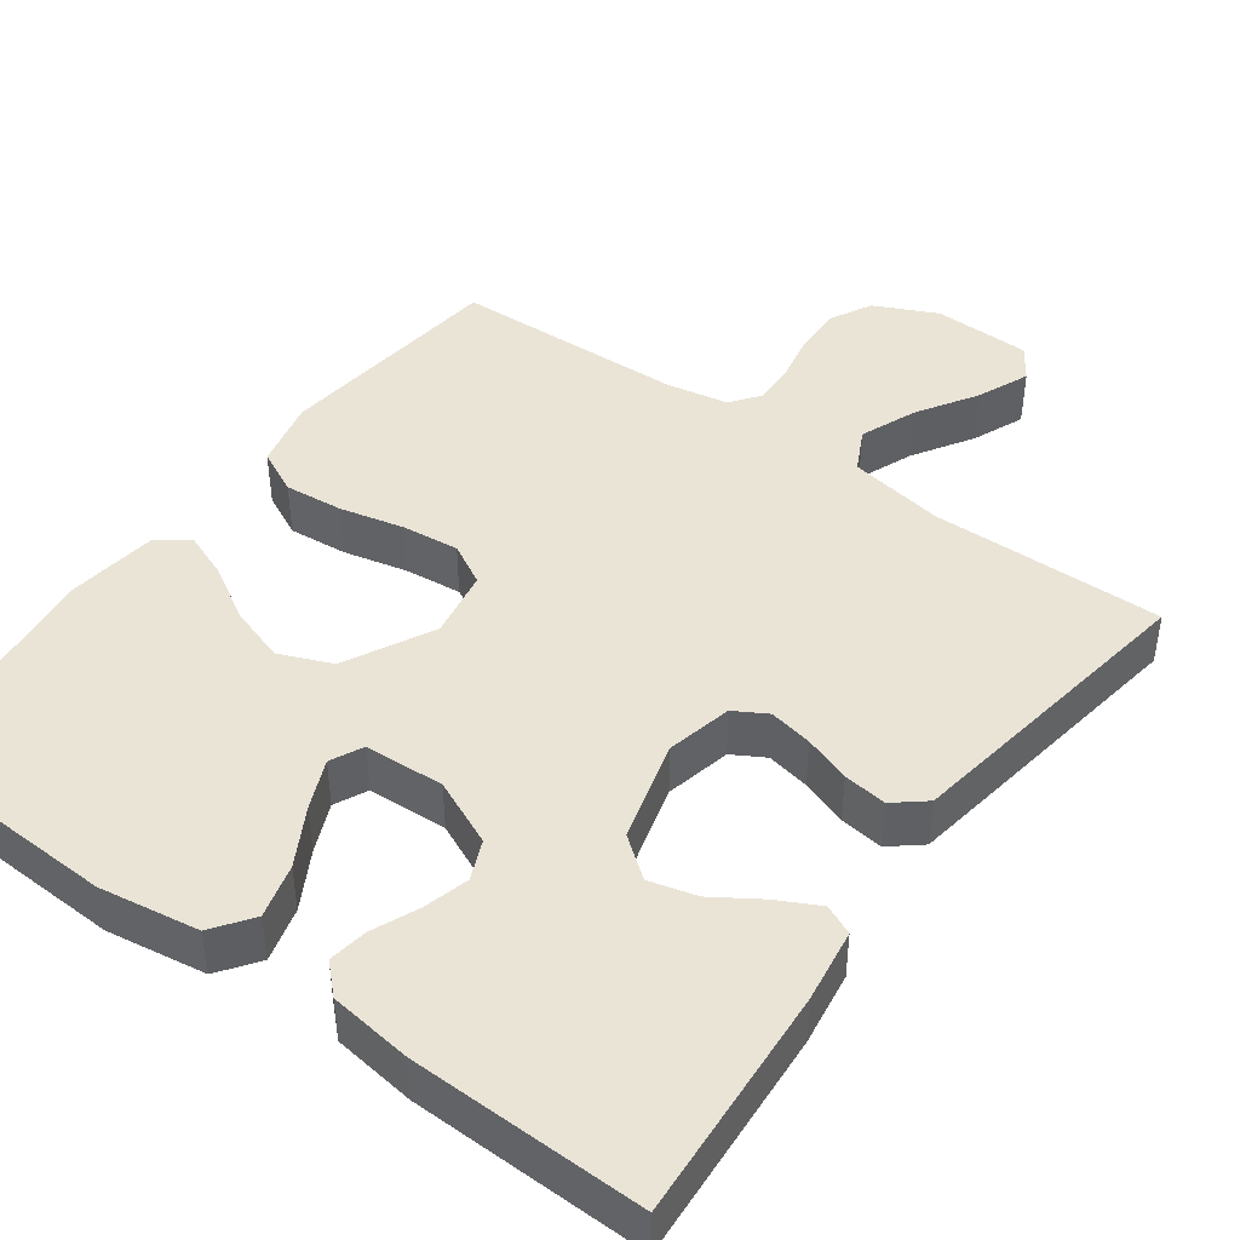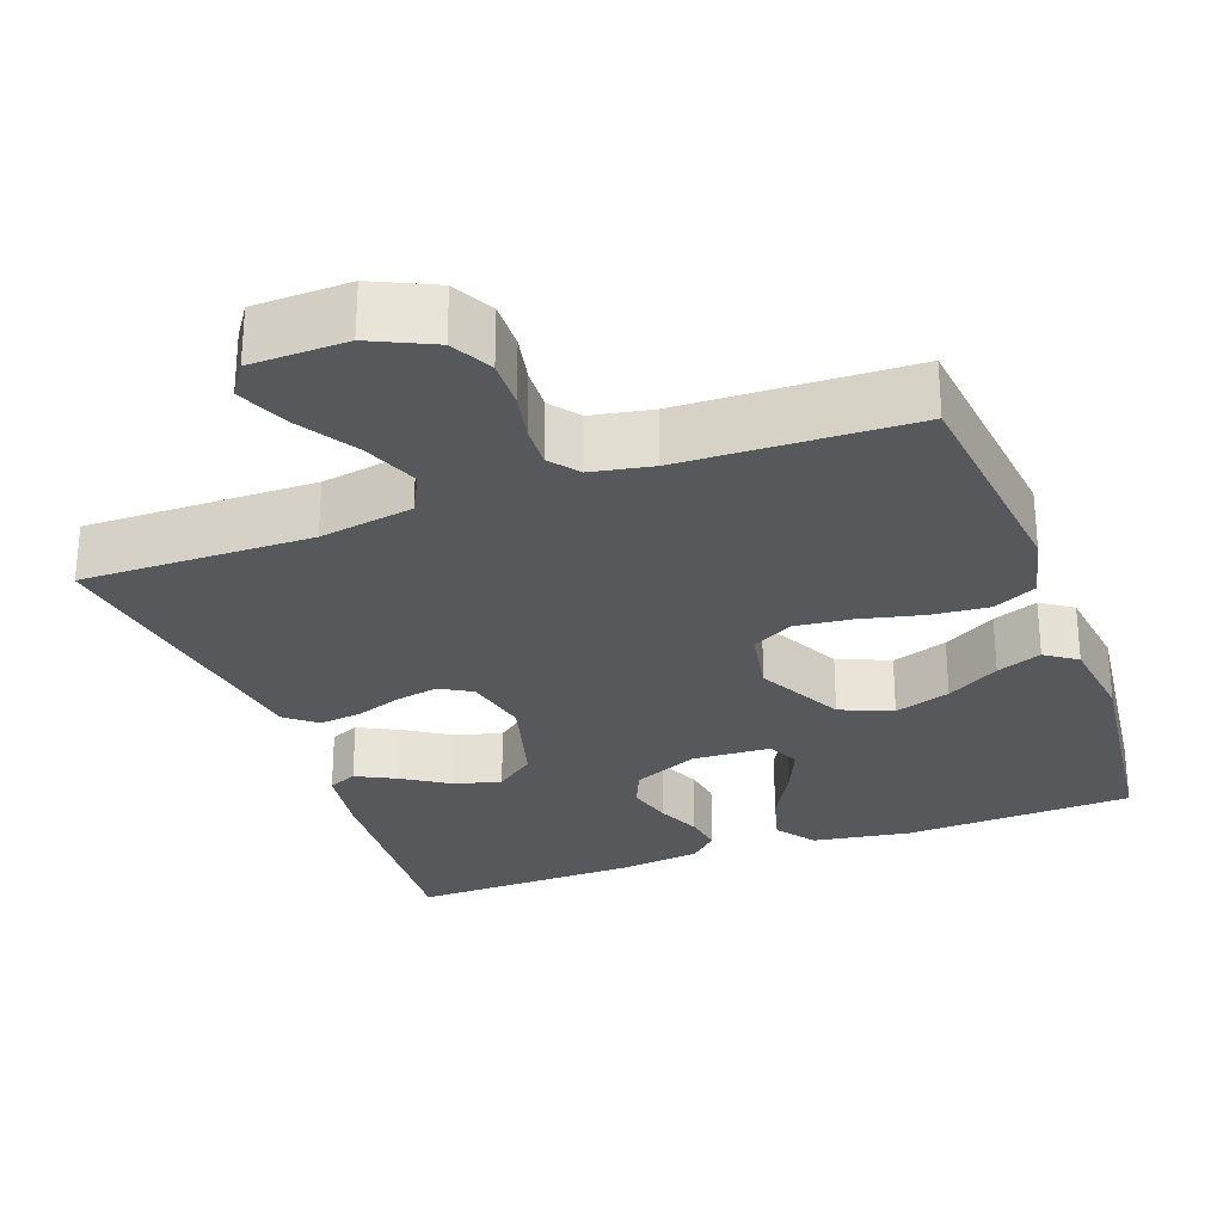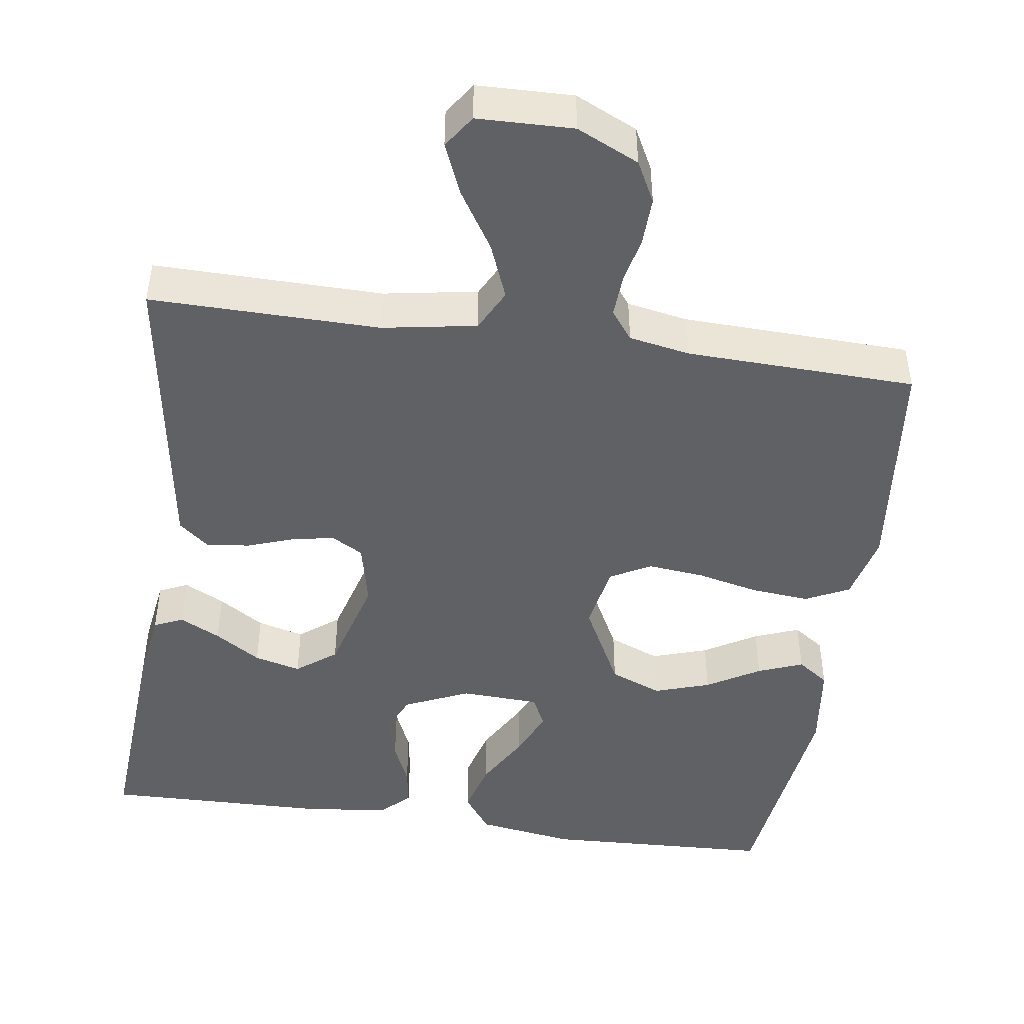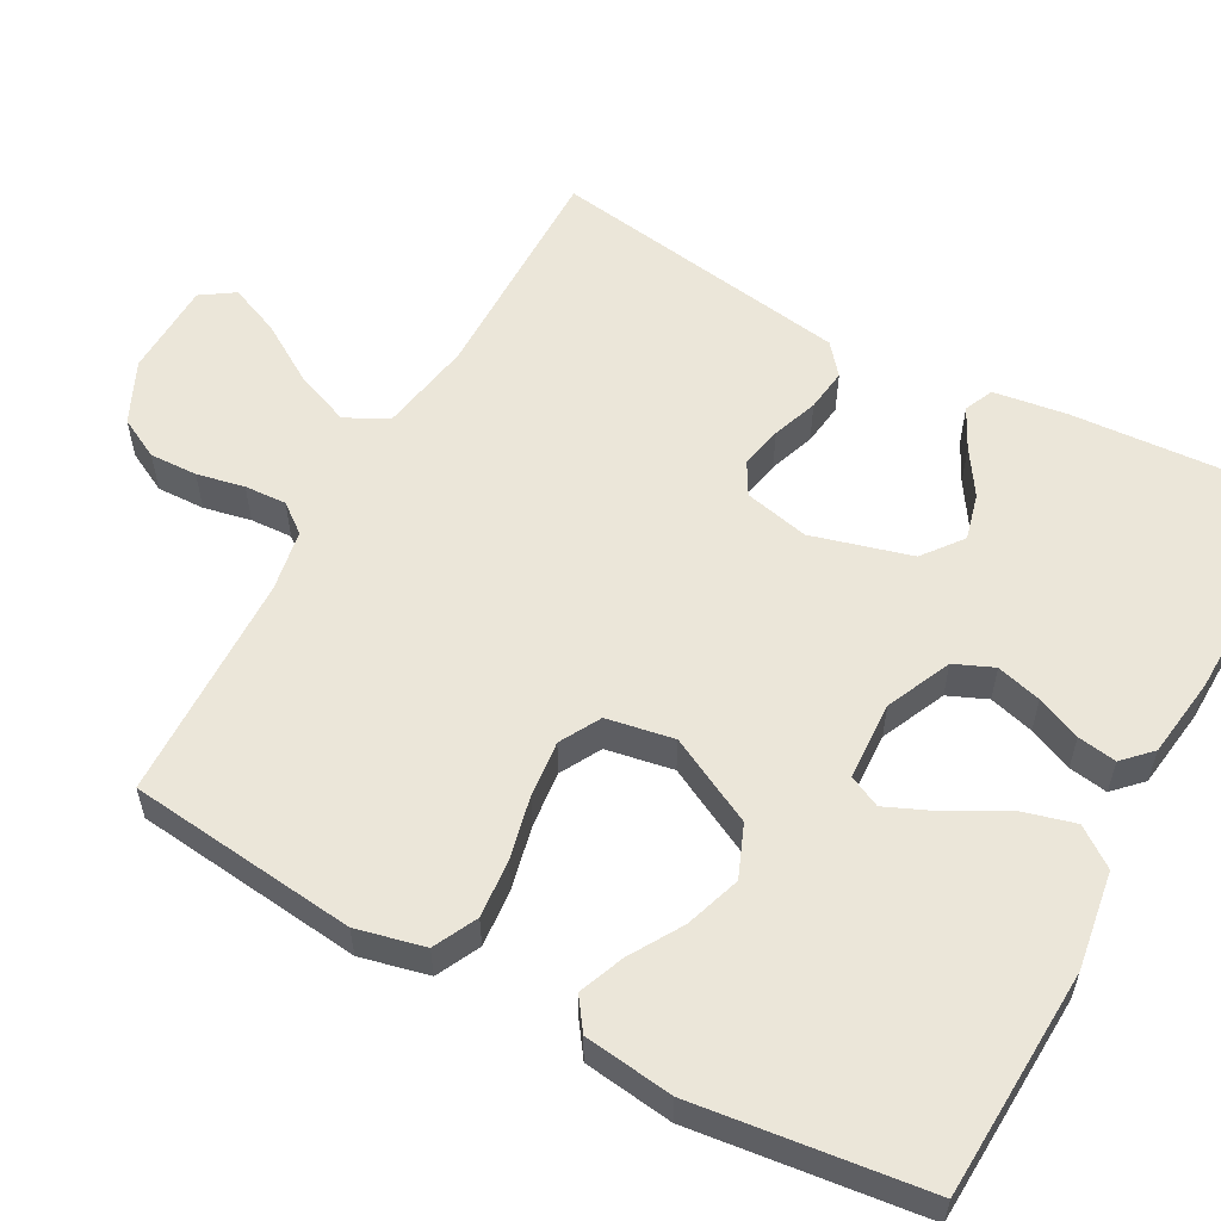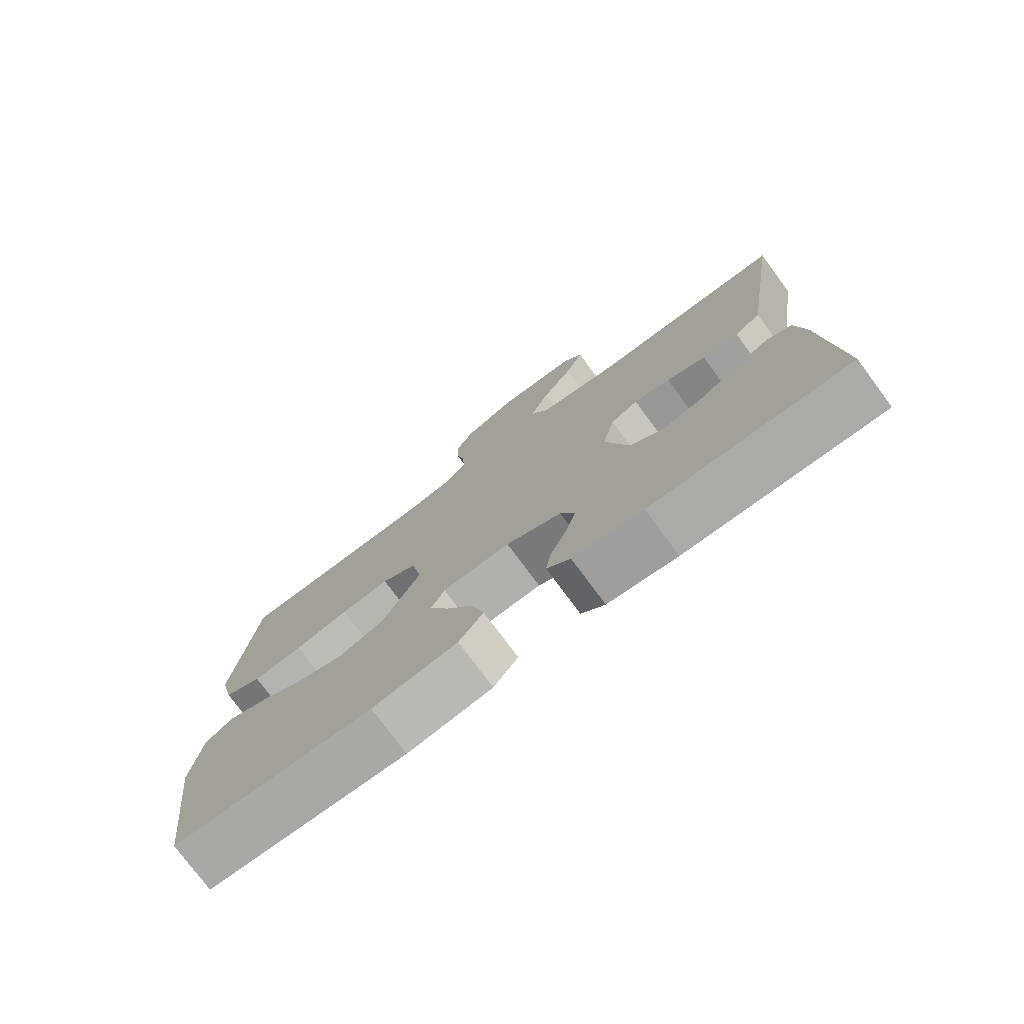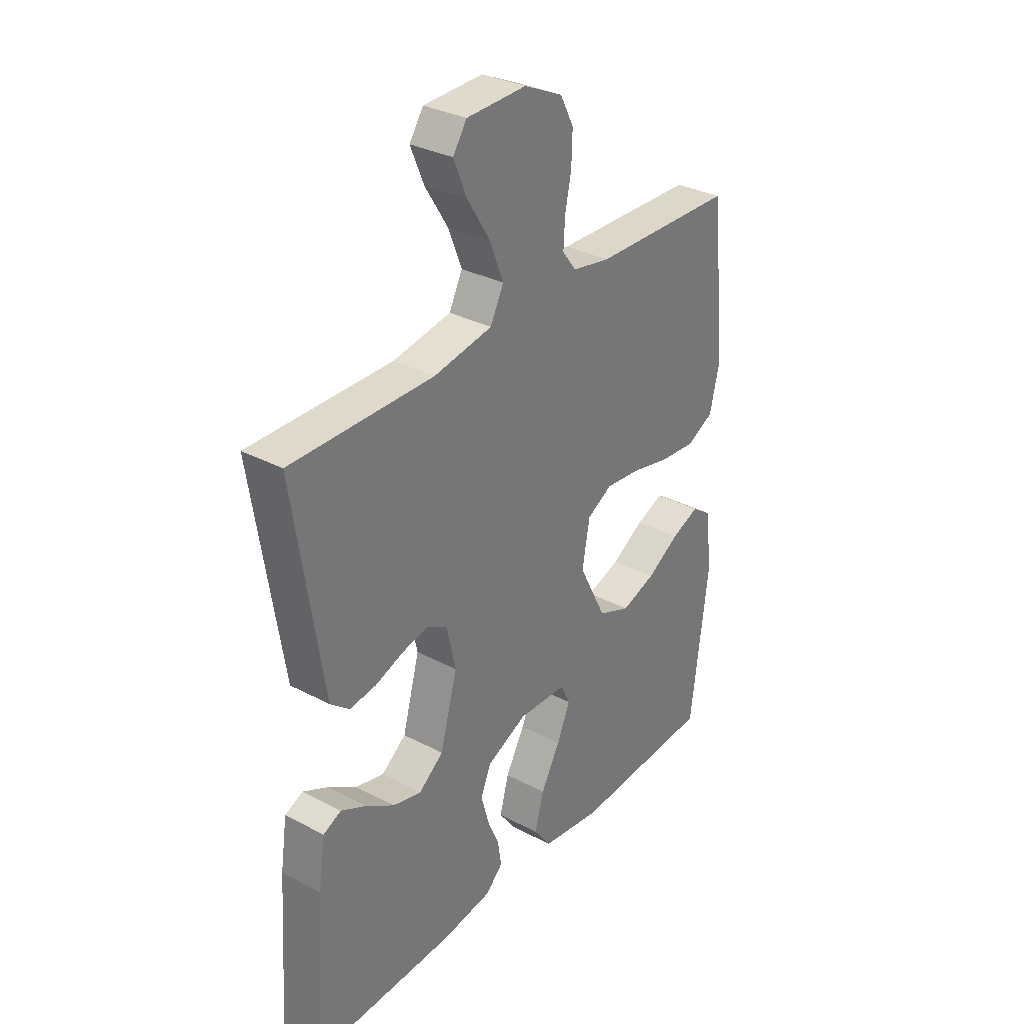
<metadata>
{"format":"obj","ext":"obj","renderer":"f3d","projection":"perspective","resolution":1024,"background":"white","views":[{"elev":43.7,"azim":-143.9,"up":"+Y"},{"elev":-28.0,"azim":20.1,"up":"+Y"},{"elev":-46.0,"azim":-8.2,"up":"+Y"},{"elev":56.9,"azim":118.8,"up":"+Y"},{"elev":-76.7,"azim":-143.5,"up":"+Z"},{"elev":32.2,"azim":-53.6,"up":"+Z"}]}
</metadata>
<code>
v 0.5 0.07 -0.5
v 0.2 0.07 -0.513
v 0.072 0.07 -0.493
v 0.035 0.07 -0.442
v 0.054 0.07 -0.372
v 0.095 0.07 -0.299
v 0.123 0.07 -0.235
v 0.103 0.07 -0.193
v 0 0.07 -0.188
v -0.085 0.07 -0.226
v -0.107 0.07 -0.277
v -0.091 0.07 -0.336
v -0.066 0.07 -0.394
v -0.058 0.07 -0.445
v -0.094 0.07 -0.48
v -0.2 0.07 -0.494
v -0.5 0.07 -0.5
v -0.48 0.07 -0.2
v -0.466 0.07 -0.105
v -0.428 0.07 -0.088
v -0.375 0.07 -0.115
v -0.315 0.07 -0.154
v -0.254 0.07 -0.17
v -0.202 0.07 -0.13
v -0.166 0.07 0
v -0.185 0.07 0.085
v -0.227 0.07 0.109
v -0.283 0.07 0.098
v -0.343 0.07 0.077
v -0.399 0.07 0.07
v -0.439 0.07 0.103
v -0.454 0.07 0.2
v -0.5 0.07 0.5
v -0.2 0.07 0.496
v -0.077 0.07 0.517
v -0.049 0.07 0.572
v -0.078 0.07 0.645
v -0.126 0.07 0.722
v -0.154 0.07 0.789
v -0.125 0.07 0.832
v 0 0.07 0.835
v 0.081 0.07 0.797
v 0.109 0.07 0.743
v 0.107 0.07 0.68
v 0.094 0.07 0.618
v 0.091 0.07 0.563
v 0.12 0.07 0.525
v 0.2 0.07 0.51
v 0.5 0.07 0.5
v 0.533 0.07 0.2
v 0.512 0.07 0.111
v 0.455 0.07 0.083
v 0.379 0.07 0.09
v 0.297 0.07 0.109
v 0.223 0.07 0.117
v 0.17 0.07 0.088
v 0.154 0.07 0
v 0.212 0.07 -0.114
v 0.28 0.07 -0.142
v 0.353 0.07 -0.118
v 0.422 0.07 -0.077
v 0.481 0.07 -0.054
v 0.522 0.07 -0.083
v 0.537 0.07 -0.2
v 0.5 0 -0.5
v 0.2 0 -0.513
v 0.072 0 -0.493
v 0.035 0 -0.442
v 0.054 0 -0.372
v 0.095 0 -0.299
v 0.123 0 -0.235
v 0.103 0 -0.193
v 0 0 -0.188
v -0.085 0 -0.226
v -0.107 0 -0.277
v -0.091 0 -0.336
v -0.066 0 -0.394
v -0.058 0 -0.445
v -0.094 0 -0.48
v -0.2 0 -0.494
v -0.5 0 -0.5
v -0.48 0 -0.2
v -0.466 0 -0.105
v -0.428 0 -0.088
v -0.375 0 -0.115
v -0.315 0 -0.154
v -0.254 0 -0.17
v -0.202 0 -0.13
v -0.166 0 0
v -0.185 0 0.085
v -0.227 0 0.109
v -0.283 0 0.098
v -0.343 0 0.077
v -0.399 0 0.07
v -0.439 0 0.103
v -0.454 0 0.2
v -0.5 0 0.5
v -0.2 0 0.496
v -0.077 0 0.517
v -0.049 0 0.572
v -0.078 0 0.645
v -0.126 0 0.722
v -0.154 0 0.789
v -0.125 0 0.832
v 0 0 0.835
v 0.081 0 0.797
v 0.109 0 0.743
v 0.107 0 0.68
v 0.094 0 0.618
v 0.091 0 0.563
v 0.12 0 0.525
v 0.2 0 0.51
v 0.5 0 0.5
v 0.533 0 0.2
v 0.512 0 0.111
v 0.455 0 0.083
v 0.379 0 0.09
v 0.297 0 0.109
v 0.223 0 0.117
v 0.17 0 0.088
v 0.154 0 0
v 0.212 0 -0.114
v 0.28 0 -0.142
v 0.353 0 -0.118
v 0.422 0 -0.077
v 0.481 0 -0.054
v 0.522 0 -0.083
v 0.537 0 -0.2
f 4 5 6
f 3 4 6
f 2 3 6
f 1 2 6
f 64 1 6
f 63 64 6
f 62 63 6
f 61 62 6
f 60 61 6
f 59 60 6 7
f 58 59 7 8
f 57 58 8 9
f 56 57 9 10
f 52 53 54
f 51 52 54
f 50 51 54
f 49 50 54
f 48 49 54
f 47 48 54 55
f 46 47 55 56
f 43 44 45
f 42 43 45
f 41 42 45
f 40 41 45
f 39 40 45
f 38 39 45
f 37 38 45
f 36 37 45 46
f 46 56 10
f 36 46 10
f 35 36 10
f 32 33 34
f 31 32 34
f 30 31 34
f 29 30 34
f 28 29 34
f 27 28 34 35
f 20 21 22
f 19 20 22
f 18 19 22
f 17 18 22
f 16 17 22
f 15 16 22
f 14 15 22
f 13 14 22
f 12 13 22
f 11 12 22 23
f 10 11 23 24
f 26 27 35
f 25 26 35 10
f 10 24 25
f 70 69 68
f 70 68 67
f 70 67 66
f 70 66 65
f 70 65 128
f 70 128 127
f 70 127 126
f 70 126 125
f 70 125 124
f 71 70 124 123
f 72 71 123 122
f 73 72 122 121
f 74 73 121 120
f 118 117 116
f 118 116 115
f 118 115 114
f 118 114 113
f 118 113 112
f 119 118 112 111
f 120 119 111 110
f 109 108 107
f 109 107 106
f 109 106 105
f 109 105 104
f 109 104 103
f 109 103 102
f 109 102 101
f 110 109 101 100
f 74 120 110
f 74 110 100
f 74 100 99
f 98 97 96
f 98 96 95
f 98 95 94
f 98 94 93
f 98 93 92
f 99 98 92 91
f 86 85 84
f 86 84 83
f 86 83 82
f 86 82 81
f 86 81 80
f 86 80 79
f 86 79 78
f 86 78 77
f 86 77 76
f 87 86 76 75
f 88 87 75 74
f 99 91 90
f 74 99 90 89
f 89 88 74
f 1 65 66 2
f 2 66 67 3
f 3 67 68 4
f 4 68 69 5
f 5 69 70 6
f 6 70 71 7
f 7 71 72 8
f 8 72 73 9
f 9 73 74 10
f 10 74 75 11
f 11 75 76 12
f 12 76 77 13
f 13 77 78 14
f 14 78 79 15
f 15 79 80 16
f 16 80 81 17
f 17 81 82 18
f 18 82 83 19
f 19 83 84 20
f 20 84 85 21
f 21 85 86 22
f 22 86 87 23
f 23 87 88 24
f 24 88 89 25
f 25 89 90 26
f 26 90 91 27
f 27 91 92 28
f 28 92 93 29
f 29 93 94 30
f 30 94 95 31
f 31 95 96 32
f 32 96 97 33
f 33 97 98 34
f 34 98 99 35
f 35 99 100 36
f 36 100 101 37
f 37 101 102 38
f 38 102 103 39
f 39 103 104 40
f 40 104 105 41
f 41 105 106 42
f 42 106 107 43
f 43 107 108 44
f 44 108 109 45
f 45 109 110 46
f 46 110 111 47
f 47 111 112 48
f 48 112 113 49
f 49 113 114 50
f 50 114 115 51
f 51 115 116 52
f 52 116 117 53
f 53 117 118 54
f 54 118 119 55
f 55 119 120 56
f 56 120 121 57
f 57 121 122 58
f 58 122 123 59
f 59 123 124 60
f 60 124 125 61
f 61 125 126 62
f 62 126 127 63
f 63 127 128 64
f 64 128 65 1

</code>
